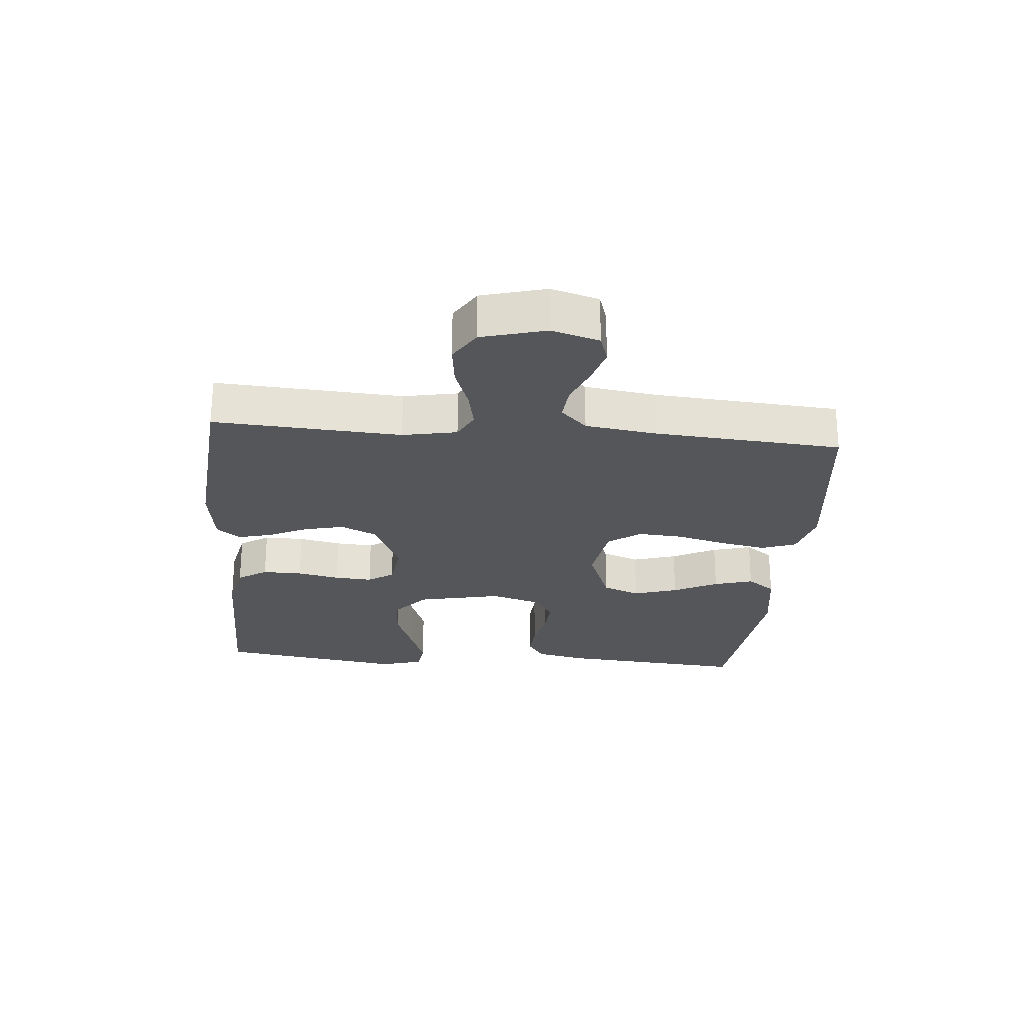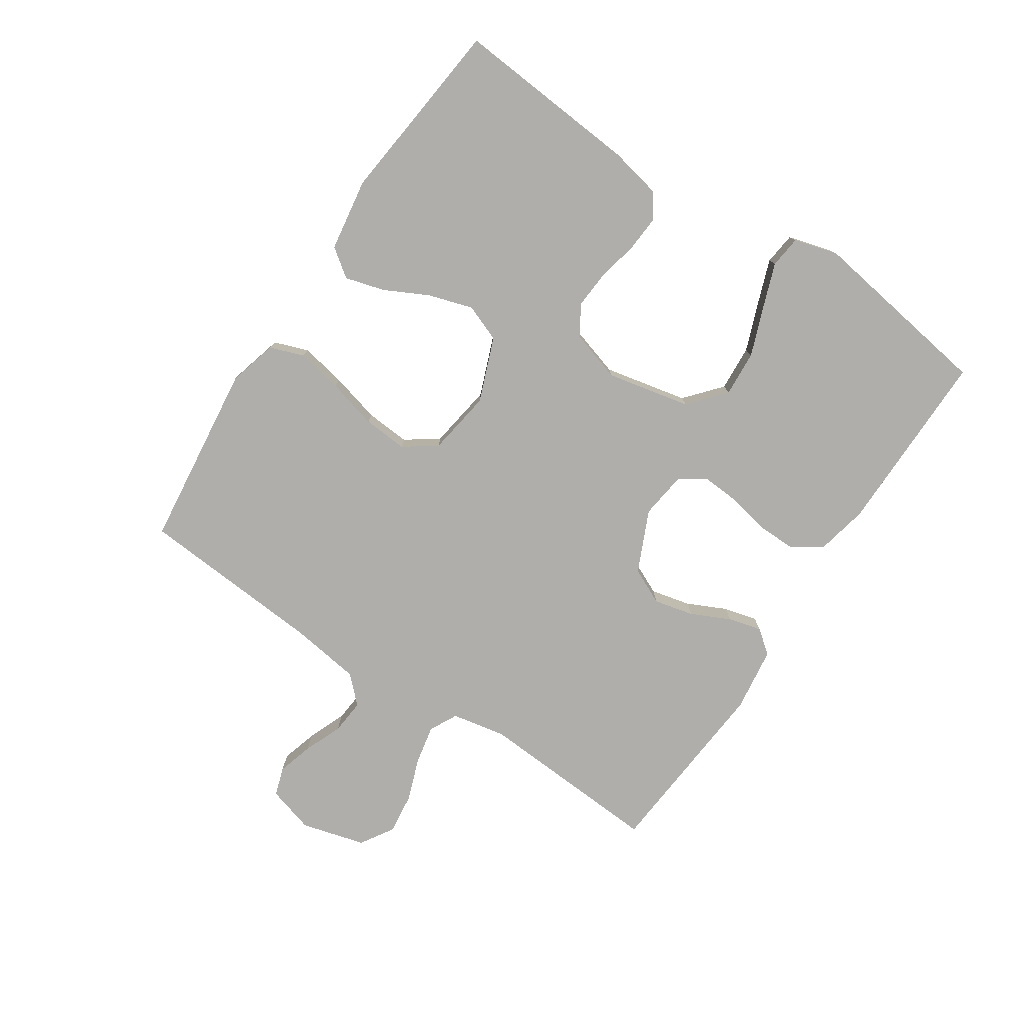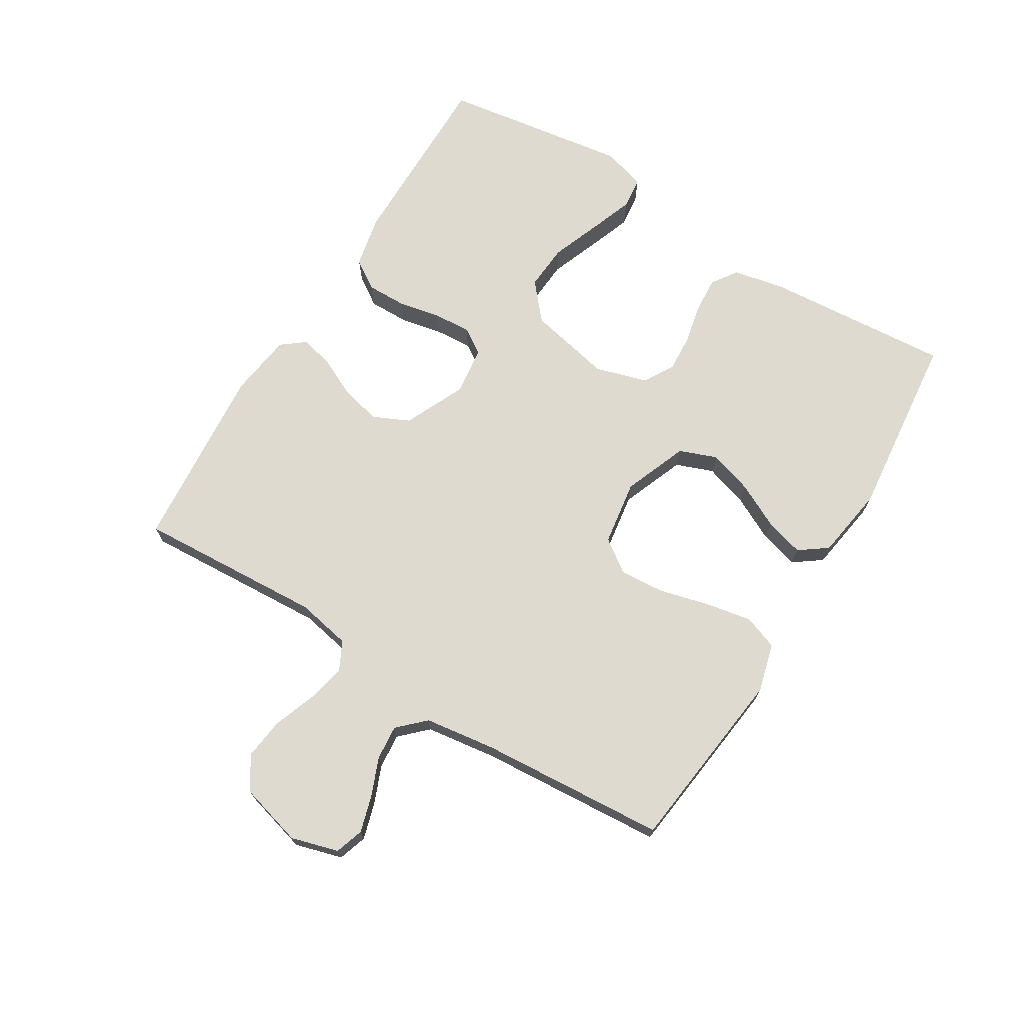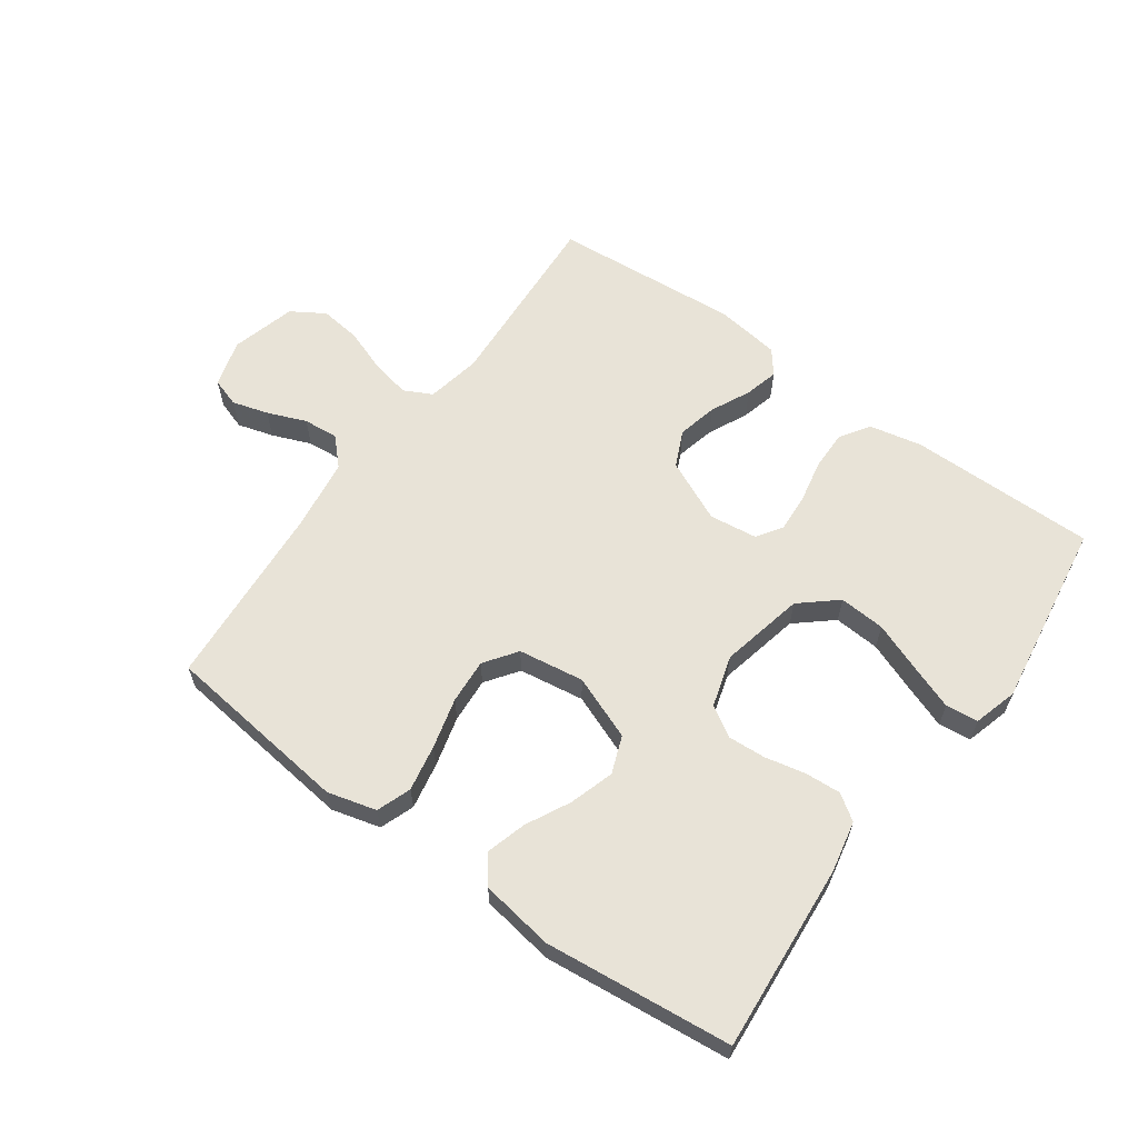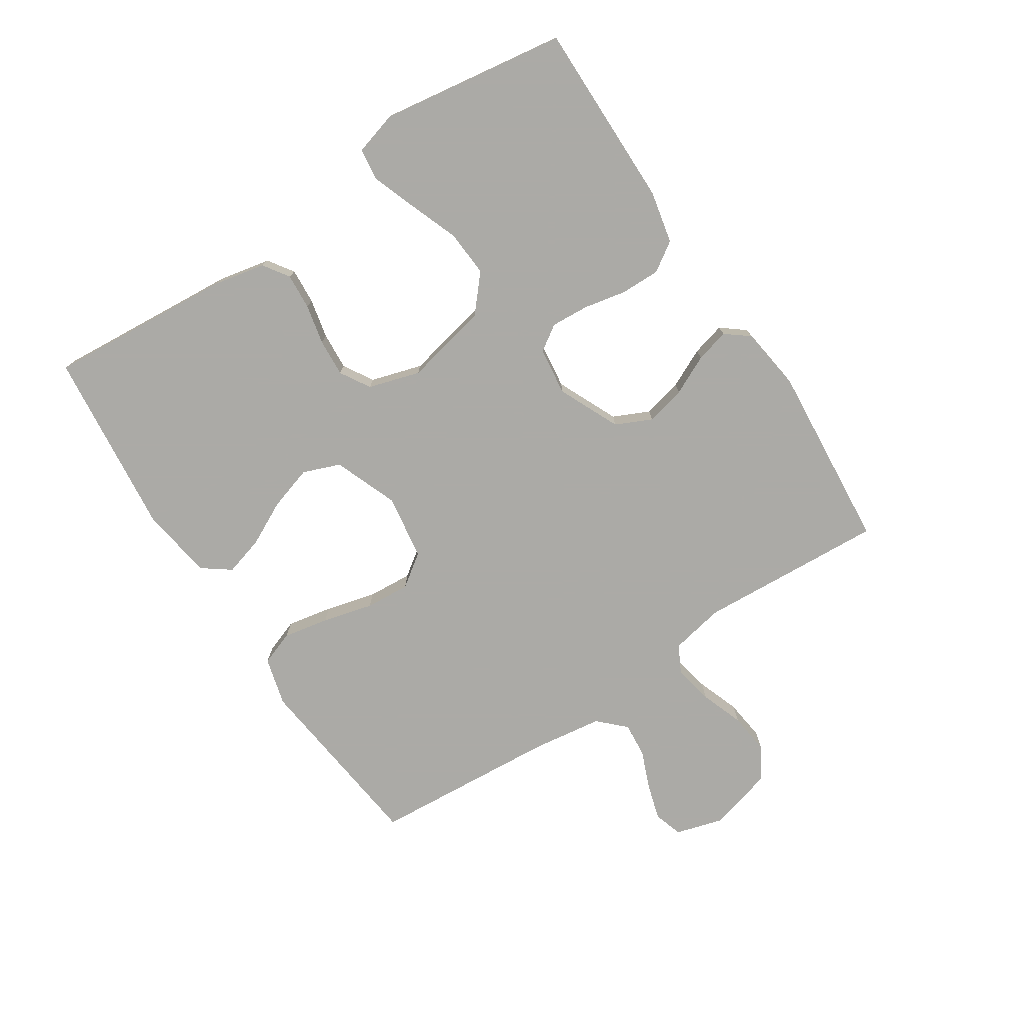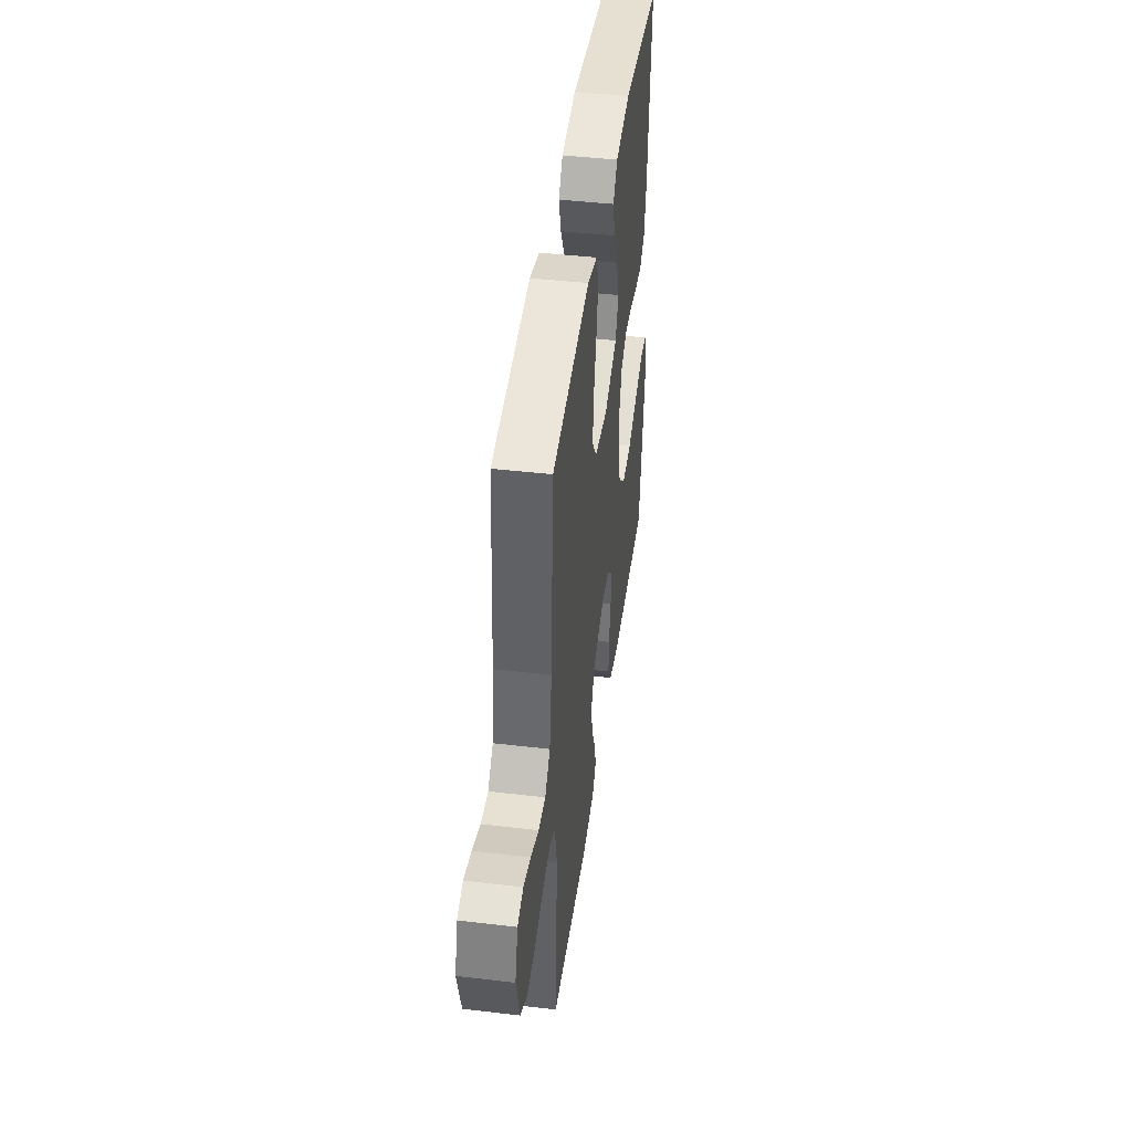
<metadata>
{"format":"obj","ext":"obj","renderer":"f3d","projection":"perspective","resolution":1024,"background":"white","views":[{"elev":-25.3,"azim":-95.0,"up":"+Y"},{"elev":-77.8,"azim":56.4,"up":"+Y"},{"elev":71.0,"azim":-58.4,"up":"+Y"},{"elev":61.9,"azim":35.8,"up":"+Y"},{"elev":-75.9,"azim":123.2,"up":"+Y"},{"elev":44.3,"azim":-82.2,"up":"+Z"}]}
</metadata>
<code>
v -0.5 0.07 0.5
v -0.2 0.07 0.535
v -0.122 0.07 0.514
v -0.102 0.07 0.459
v -0.116 0.07 0.385
v -0.137 0.07 0.304
v -0.142 0.07 0.232
v -0.105 0.07 0.18
v 0 0.07 0.164
v 0.103 0.07 0.204
v 0.126 0.07 0.264
v 0.104 0.07 0.335
v 0.068 0.07 0.406
v 0.05 0.07 0.469
v 0.083 0.07 0.514
v 0.2 0.07 0.532
v 0.5 0.07 0.5
v 0.476 0.07 0.2
v 0.459 0.07 0.118
v 0.418 0.07 0.09
v 0.36 0.07 0.094
v 0.296 0.07 0.108
v 0.235 0.07 0.112
v 0.187 0.07 0.083
v 0.162 0.07 0
v 0.191 0.07 -0.135
v 0.249 0.07 -0.185
v 0.323 0.07 -0.18
v 0.402 0.07 -0.15
v 0.473 0.07 -0.124
v 0.525 0.07 -0.13
v 0.545 0.07 -0.2
v 0.5 0.07 -0.5
v 0.2 0.07 -0.498
v 0.116 0.07 -0.48
v 0.085 0.07 -0.433
v 0.086 0.07 -0.369
v 0.1 0.07 -0.301
v 0.104 0.07 -0.24
v 0.077 0.07 -0.199
v 0 0.07 -0.189
v -0.099 0.07 -0.234
v -0.126 0.07 -0.292
v -0.111 0.07 -0.356
v -0.081 0.07 -0.419
v -0.067 0.07 -0.473
v -0.097 0.07 -0.511
v -0.2 0.07 -0.525
v -0.5 0.07 -0.5
v -0.482 0.07 -0.2
v -0.499 0.07 -0.113
v -0.544 0.07 -0.09
v -0.607 0.07 -0.103
v -0.676 0.07 -0.128
v -0.742 0.07 -0.136
v -0.795 0.07 -0.103
v -0.823 0.07 0
v -0.801 0.07 0.076
v -0.755 0.07 0.091
v -0.697 0.07 0.074
v -0.635 0.07 0.049
v -0.579 0.07 0.044
v -0.538 0.07 0.086
v -0.522 0.07 0.2
v -0.5 0 0.5
v -0.2 0 0.535
v -0.122 0 0.514
v -0.102 0 0.459
v -0.116 0 0.385
v -0.137 0 0.304
v -0.142 0 0.232
v -0.105 0 0.18
v 0 0 0.164
v 0.103 0 0.204
v 0.126 0 0.264
v 0.104 0 0.335
v 0.068 0 0.406
v 0.05 0 0.469
v 0.083 0 0.514
v 0.2 0 0.532
v 0.5 0 0.5
v 0.476 0 0.2
v 0.459 0 0.118
v 0.418 0 0.09
v 0.36 0 0.094
v 0.296 0 0.108
v 0.235 0 0.112
v 0.187 0 0.083
v 0.162 0 0
v 0.191 0 -0.135
v 0.249 0 -0.185
v 0.323 0 -0.18
v 0.402 0 -0.15
v 0.473 0 -0.124
v 0.525 0 -0.13
v 0.545 0 -0.2
v 0.5 0 -0.5
v 0.2 0 -0.498
v 0.116 0 -0.48
v 0.085 0 -0.433
v 0.086 0 -0.369
v 0.1 0 -0.301
v 0.104 0 -0.24
v 0.077 0 -0.199
v 0 0 -0.189
v -0.099 0 -0.234
v -0.126 0 -0.292
v -0.111 0 -0.356
v -0.081 0 -0.419
v -0.067 0 -0.473
v -0.097 0 -0.511
v -0.2 0 -0.525
v -0.5 0 -0.5
v -0.482 0 -0.2
v -0.499 0 -0.113
v -0.544 0 -0.09
v -0.607 0 -0.103
v -0.676 0 -0.128
v -0.742 0 -0.136
v -0.795 0 -0.103
v -0.823 0 0
v -0.801 0 0.076
v -0.755 0 0.091
v -0.697 0 0.074
v -0.635 0 0.049
v -0.579 0 0.044
v -0.538 0 0.086
v -0.522 0 0.2
f 58 59 60 61
f 56 57 58 61
f 56 61 62
f 53 54 55 56
f 52 53 56 62
f 51 52 62 63
f 47 48 49 50
f 47 50 51
f 44 45 46 47
f 43 44 47 51
f 42 43 51 63
f 35 36 37 38
f 35 38 39
f 34 35 39
f 33 34 39
f 32 33 39 40
f 28 29 30 31
f 28 31 32
f 27 28 32 40
f 19 20 21 22
f 19 22 23
f 18 19 23
f 17 18 23
f 16 17 23 24
f 12 13 14 15
f 11 12 15 16
f 3 4 5 6
f 1 2 3 6
f 64 1 6 7
f 41 42 63 64
f 41 64 7 8
f 26 27 40 41
f 25 26 41 8
f 11 16 24 25
f 10 11 25
f 9 10 25
f 8 9 25
f 125 124 123 122
f 125 122 121 120
f 126 125 120
f 120 119 118 117
f 126 120 117 116
f 127 126 116 115
f 114 113 112 111
f 115 114 111
f 111 110 109 108
f 115 111 108 107
f 127 115 107 106
f 102 101 100 99
f 103 102 99
f 103 99 98
f 103 98 97
f 104 103 97 96
f 95 94 93 92
f 96 95 92
f 104 96 92 91
f 86 85 84 83
f 87 86 83
f 87 83 82
f 87 82 81
f 88 87 81 80
f 79 78 77 76
f 80 79 76 75
f 70 69 68 67
f 70 67 66 65
f 71 70 65 128
f 128 127 106 105
f 72 71 128 105
f 105 104 91 90
f 72 105 90 89
f 89 88 80 75
f 89 75 74
f 89 74 73
f 89 73 72
f 1 65 66 2
f 2 66 67 3
f 3 67 68 4
f 4 68 69 5
f 5 69 70 6
f 6 70 71 7
f 7 71 72 8
f 8 72 73 9
f 9 73 74 10
f 10 74 75 11
f 11 75 76 12
f 12 76 77 13
f 13 77 78 14
f 14 78 79 15
f 15 79 80 16
f 16 80 81 17
f 17 81 82 18
f 18 82 83 19
f 19 83 84 20
f 20 84 85 21
f 21 85 86 22
f 22 86 87 23
f 23 87 88 24
f 24 88 89 25
f 25 89 90 26
f 26 90 91 27
f 27 91 92 28
f 28 92 93 29
f 29 93 94 30
f 30 94 95 31
f 31 95 96 32
f 32 96 97 33
f 33 97 98 34
f 34 98 99 35
f 35 99 100 36
f 36 100 101 37
f 37 101 102 38
f 38 102 103 39
f 39 103 104 40
f 40 104 105 41
f 41 105 106 42
f 42 106 107 43
f 43 107 108 44
f 44 108 109 45
f 45 109 110 46
f 46 110 111 47
f 47 111 112 48
f 48 112 113 49
f 49 113 114 50
f 50 114 115 51
f 51 115 116 52
f 52 116 117 53
f 53 117 118 54
f 54 118 119 55
f 55 119 120 56
f 56 120 121 57
f 57 121 122 58
f 58 122 123 59
f 59 123 124 60
f 60 124 125 61
f 61 125 126 62
f 62 126 127 63
f 63 127 128 64
f 64 128 65 1

</code>
